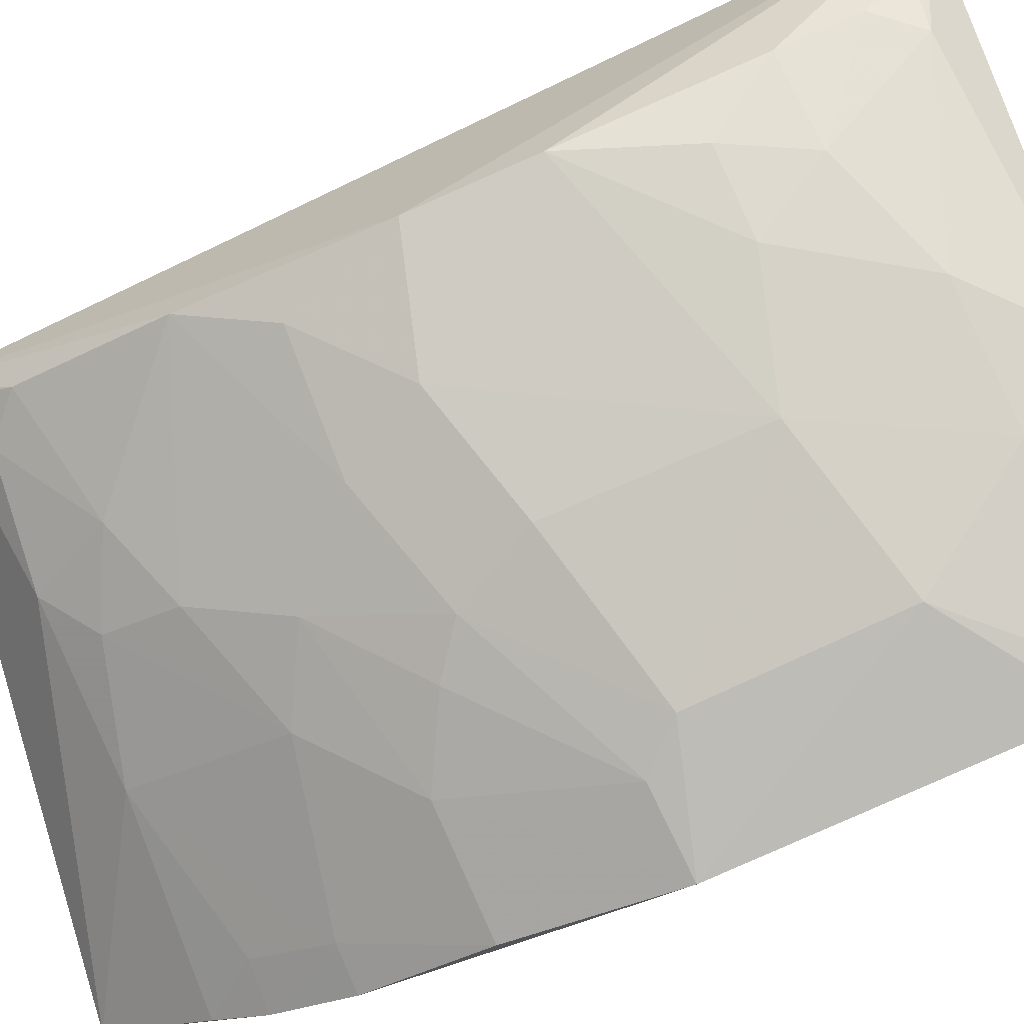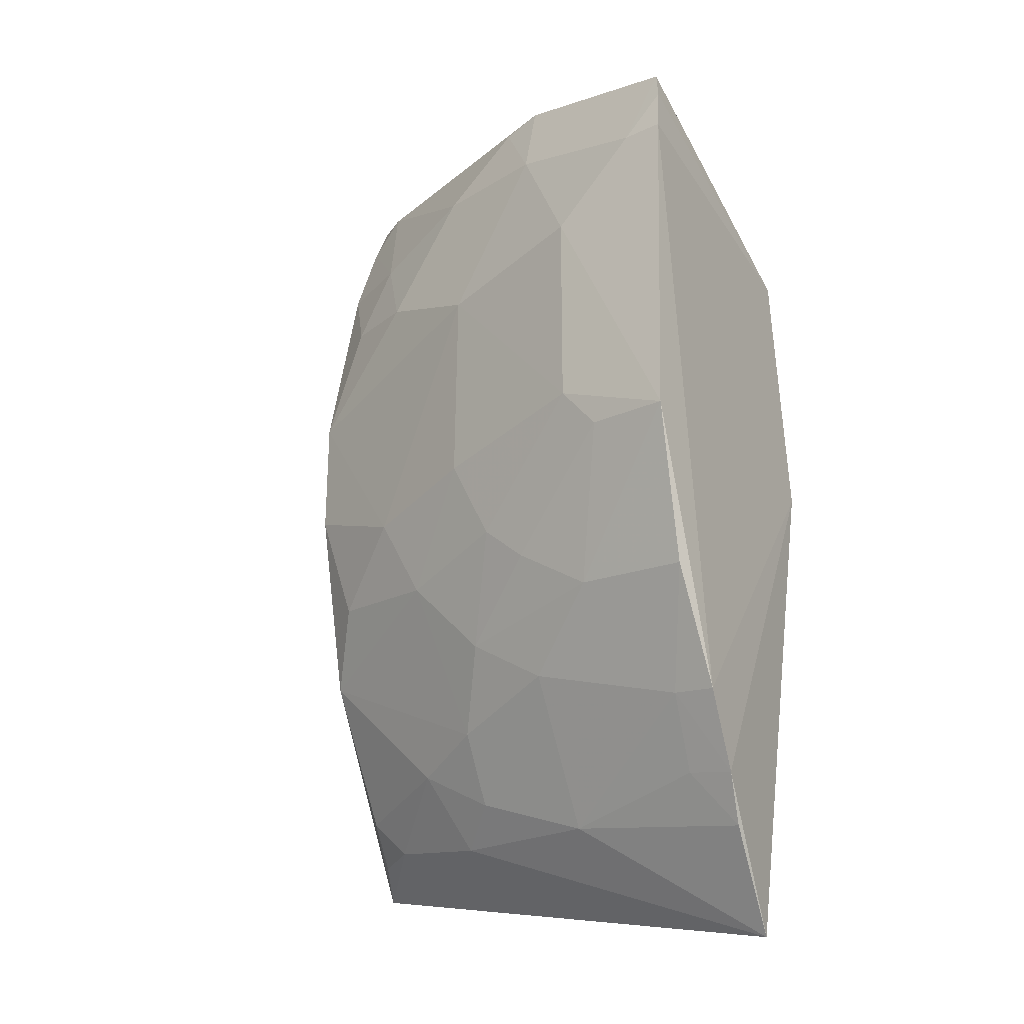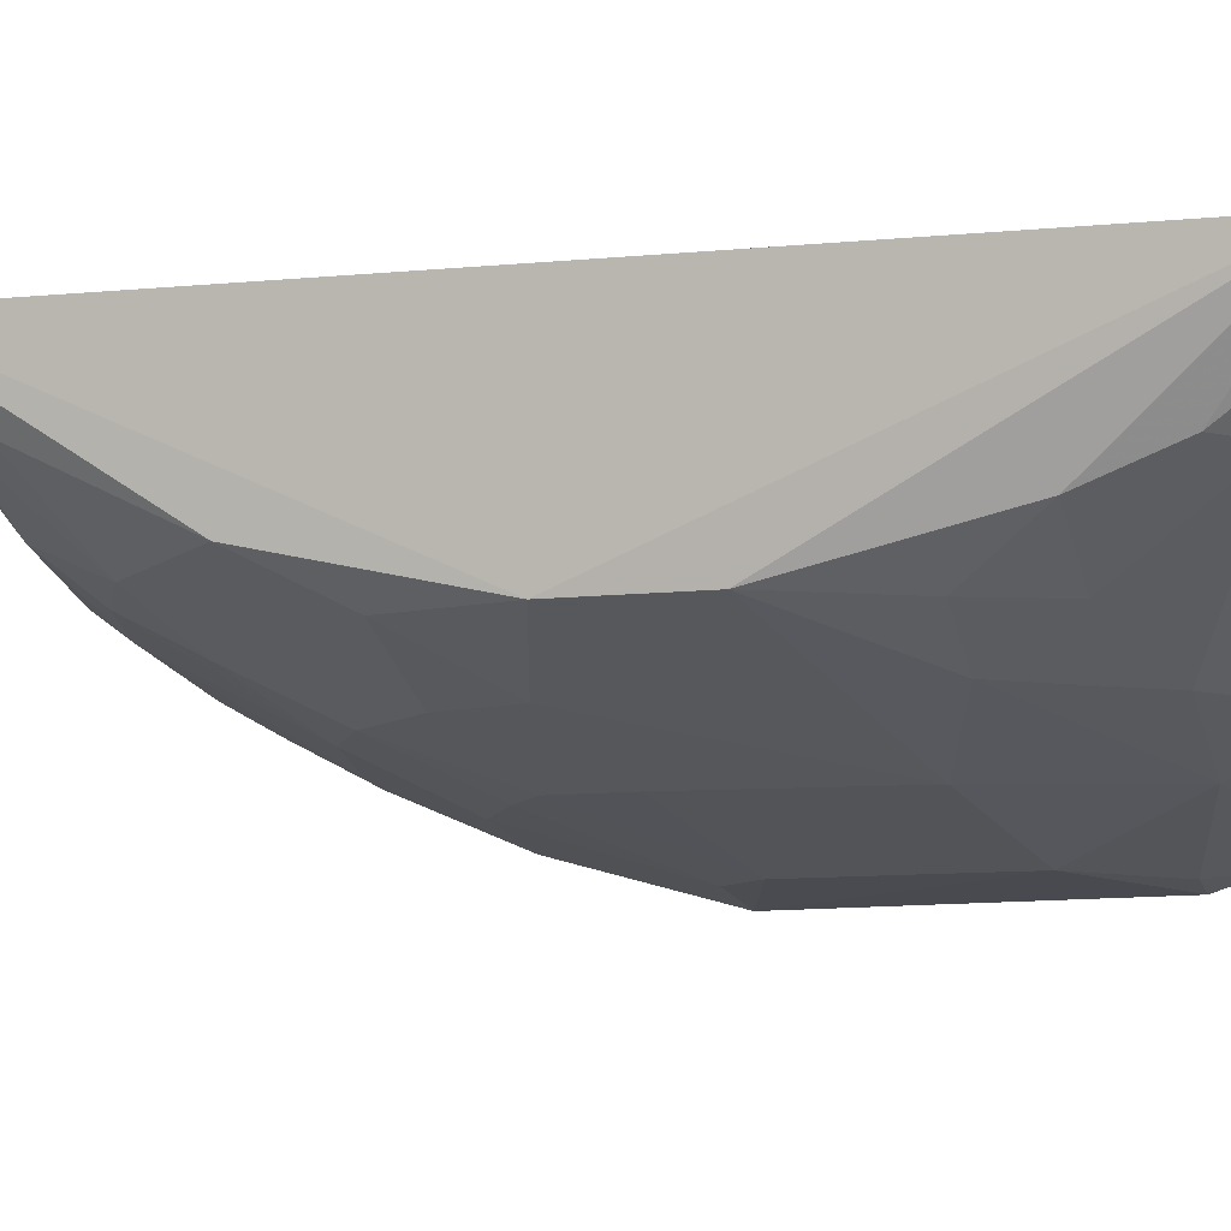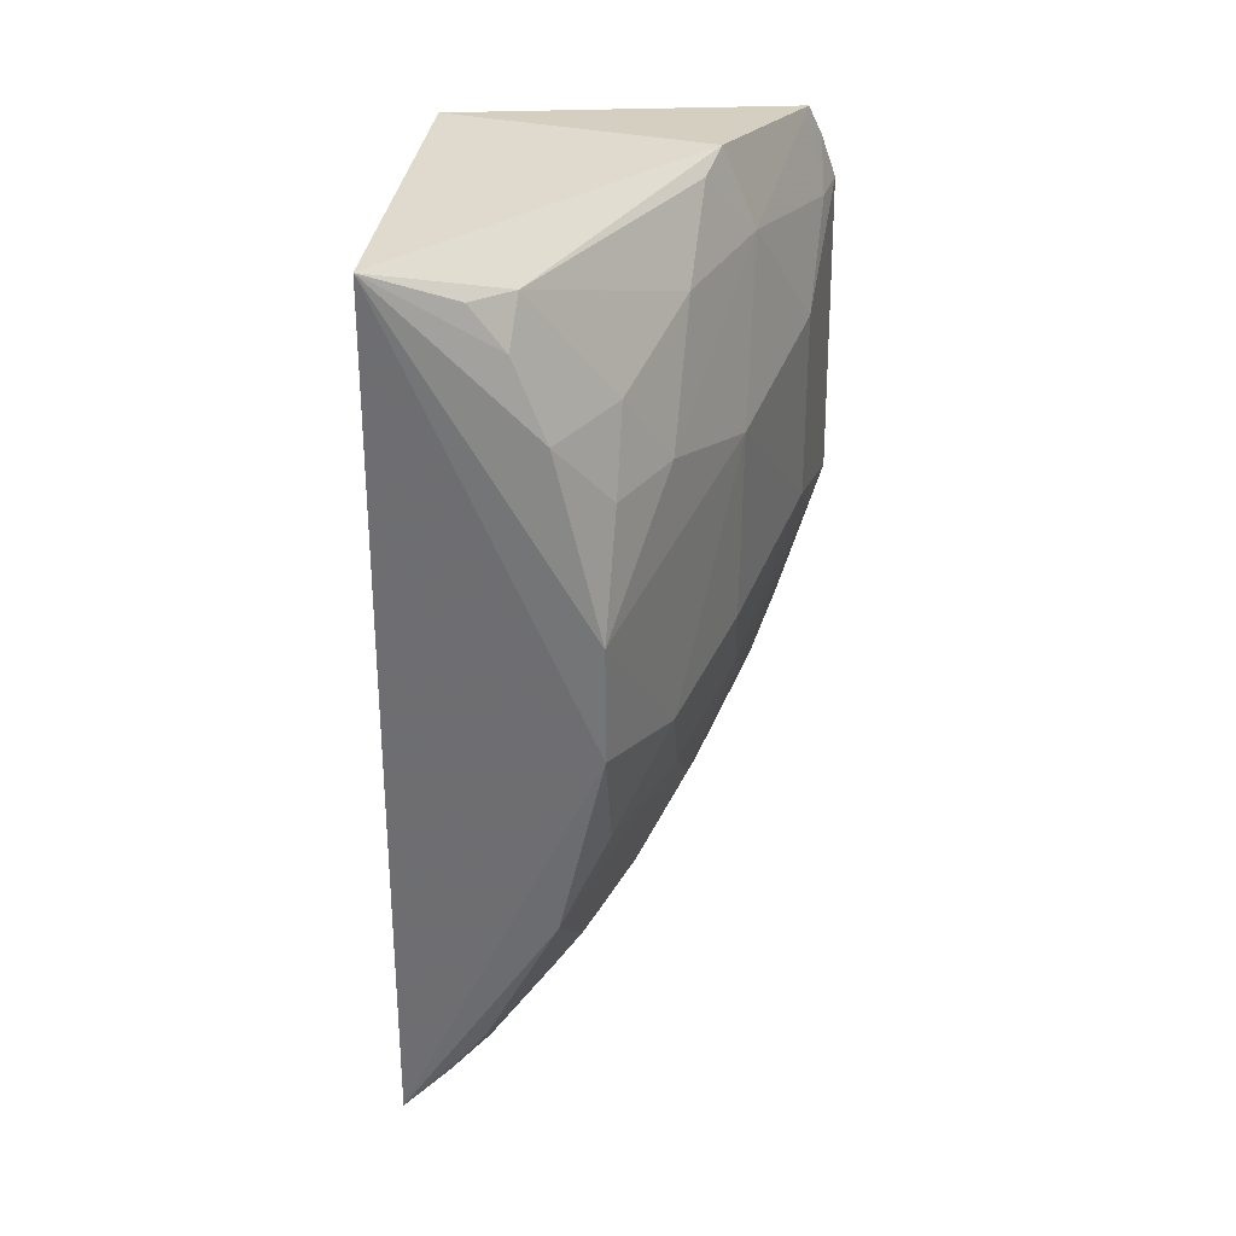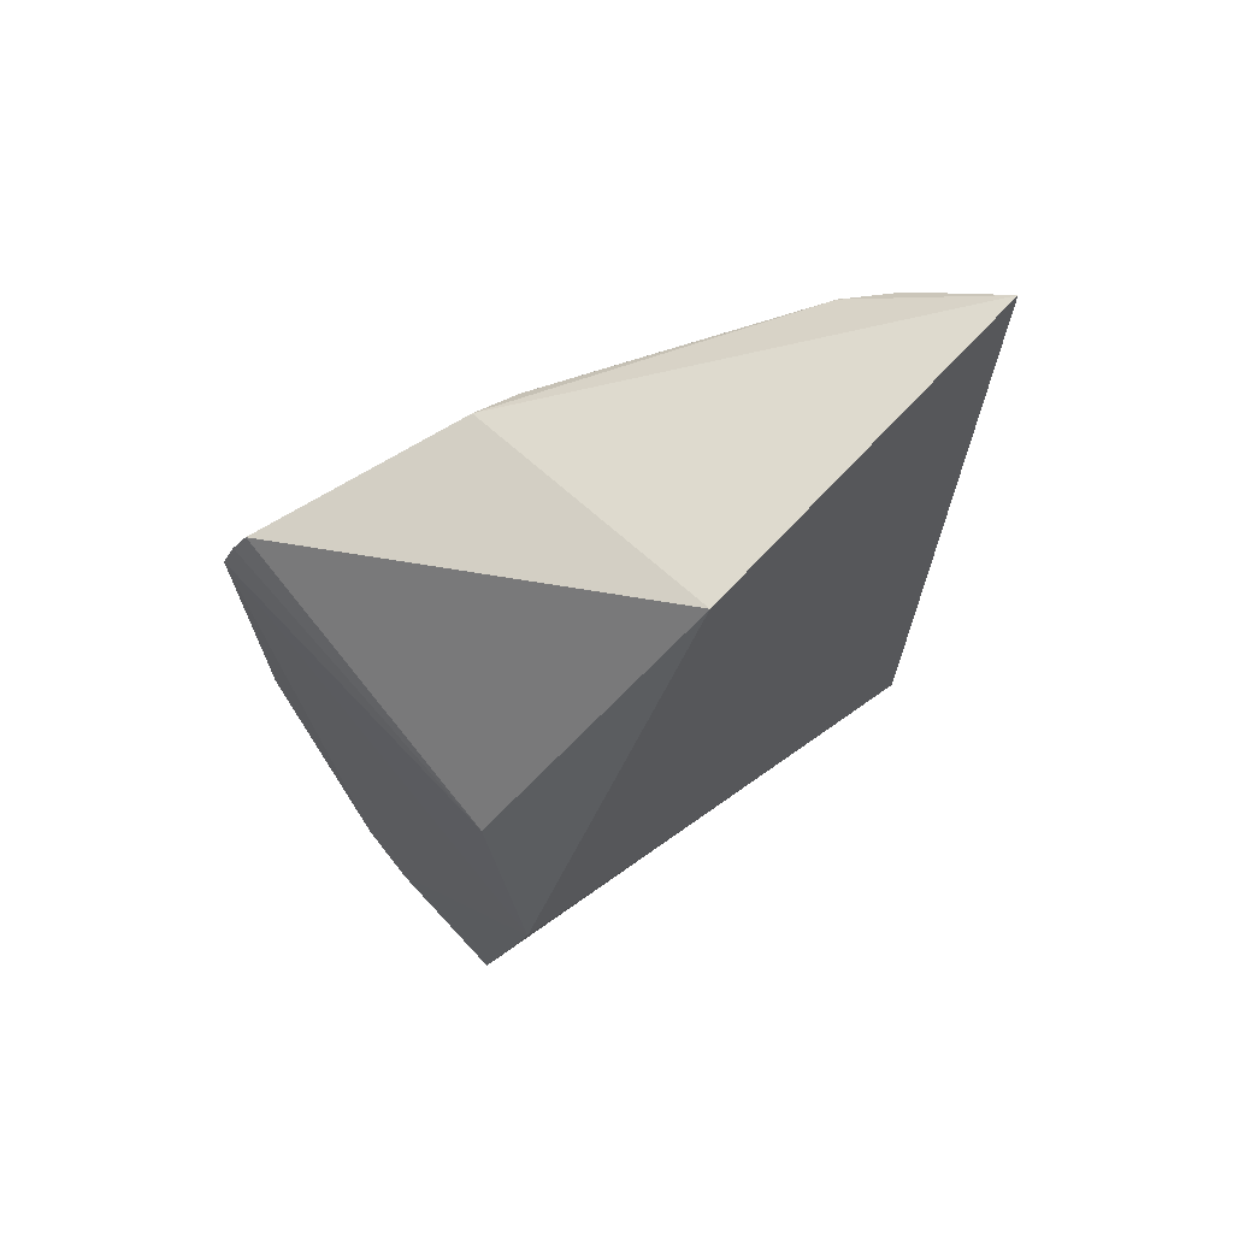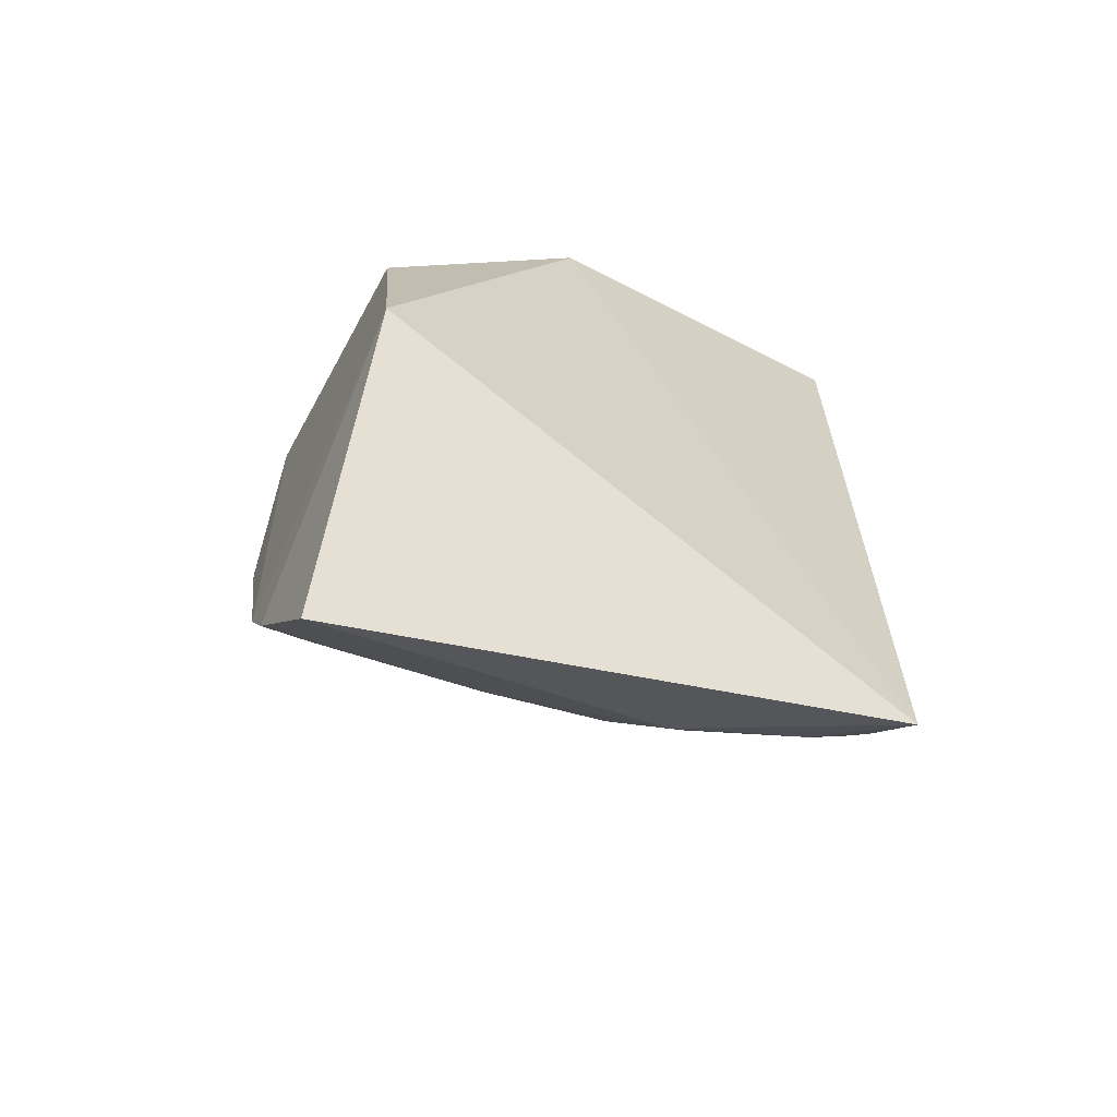
<metadata>
{"format":"obj","ext":"obj","renderer":"f3d","projection":"perspective","resolution":1024,"background":"white","views":[{"elev":-80.0,"azim":-65.5,"up":"+Y"},{"elev":-18.7,"azim":31.4,"up":"+Z"},{"elev":-9.2,"azim":-73.8,"up":"+Y"},{"elev":34.7,"azim":-80.7,"up":"+Z"},{"elev":69.8,"azim":136.1,"up":"+Z"},{"elev":-64.7,"azim":154.1,"up":"+Z"}]}
</metadata>
<code>
v -0.156 -0.2784 0.1254
v -0.1571 -0.2307 -0.1202
v -0.1591 -0.1723 0.09772
v -0.3616 -0.1624 0.1802
v -0.3477 -0.2293 0.008694
v -0.357 -0.1584 -0.1459
v -0.2348 -0.1571 0.1735
v -0.1562 -0.2456 -0.09184
v -0.3157 -0.2293 0.1214
v -0.1621 -0.1938 -0.1761
v -0.1612 -0.2685 0.1531
v -0.1591 -0.1571 0.006812
v -0.1874 -0.2761 0.008524
v -0.3031 -0.213 -0.1048
v -0.259 -0.2607 0.08027
v -0.3453 -0.2128 0.1201
v -0.1582 -0.273 0.142
v -0.2298 -0.2472 0.1667
v -0.1572 -0.2801 0.009547
v -0.2304 -0.2149 -0.1324
v -0.3486 -0.2135 -0.06215
v -0.2317 -0.2433 -0.0771
v -0.3471 -0.2291 0.05183
v -0.2015 -0.2755 0.09448
v -0.2607 -0.2602 0.008845
v -0.3314 -0.2019 0.1632
v -0.2733 -0.2435 0.1371
v -0.2275 -0.2588 0.1373
v -0.1723 -0.2444 -0.09134
v -0.1595 -0.2205 -0.1383
v -0.29 -0.1999 -0.134
v -0.347 -0.1868 -0.1165
v -0.2606 -0.2436 -0.0613
v -0.2023 -0.2592 -0.04784
v -0.2741 -0.2141 -0.119
v -0.3022 -0.2432 0.09401
v -0.3052 -0.2451 -0.0041
v -0.3304 -0.2299 0.094
v -0.2011 -0.2758 0.02335
v -0.3438 -0.2012 0.1488
v -0.245 -0.244 0.1623
v -0.1713 -0.2758 0.1251
v -0.1743 -0.2298 -0.1186
v -0.3331 -0.1852 -0.1301
v -0.2743 -0.2276 -0.09253
v -0.2462 -0.2587 -0.02004
v -0.1591 -0.2641 -0.04803
v -0.3341 -0.2288 -0.03239
v -0.3459 -0.1896 0.1654
v -0.3496 -0.1736 -0.1334
v -0.2889 -0.244 -0.03381
v -0.2301 -0.259 -0.03242
f 6 5 4
f 7 6 4
f 11 3 7
f 12 7 3
f 12 6 7
f 12 10 6
f 12 2 10
f 12 8 2
f 12 3 1
f 12 1 8
f 17 1 3
f 17 3 11
f 18 11 7
f 18 7 4
f 19 8 1
f 21 5 6
f 23 16 4
f 23 4 5
f 24 19 1
f 26 18 4
f 27 26 9
f 28 11 18
f 28 15 24
f 29 2 8
f 29 22 20
f 30 20 10
f 30 10 2
f 31 6 10
f 31 10 20
f 32 21 6
f 32 14 21
f 34 19 13
f 34 33 22
f 34 22 29
f 35 20 22
f 35 31 20
f 35 14 31
f 36 23 15
f 36 27 9
f 36 28 27
f 36 15 28
f 37 23 5
f 37 15 23
f 37 25 15
f 38 9 16
f 38 16 23
f 38 36 9
f 38 23 36
f 39 13 19
f 39 19 24
f 39 24 15
f 39 15 25
f 40 16 9
f 40 9 26
f 40 4 16
f 41 18 26
f 41 26 27
f 41 28 18
f 41 27 28
f 42 17 11
f 42 11 28
f 42 1 17
f 42 28 24
f 42 24 1
f 43 29 20
f 43 2 29
f 43 30 2
f 43 20 30
f 44 31 14
f 44 14 32
f 44 6 31
f 45 21 14
f 45 14 35
f 45 35 22
f 45 22 33
f 46 39 25
f 46 13 39
f 47 34 29
f 47 29 8
f 47 8 19
f 47 19 34
f 48 37 5
f 48 5 21
f 49 40 26
f 49 26 4
f 49 4 40
f 50 44 32
f 50 32 6
f 50 6 44
f 51 45 33
f 51 21 45
f 51 48 21
f 51 37 48
f 51 33 46
f 51 46 25
f 51 25 37
f 52 34 13
f 52 13 46
f 52 46 33
f 52 33 34

</code>
